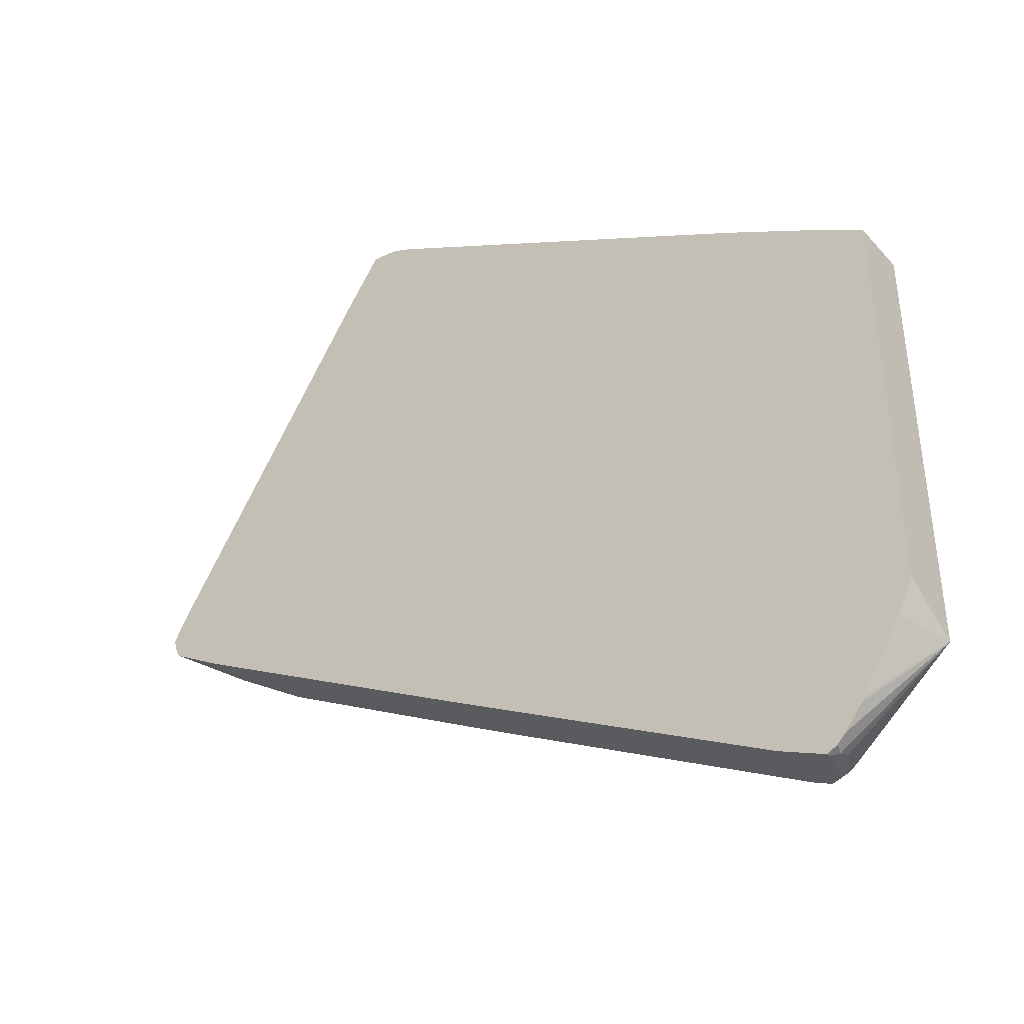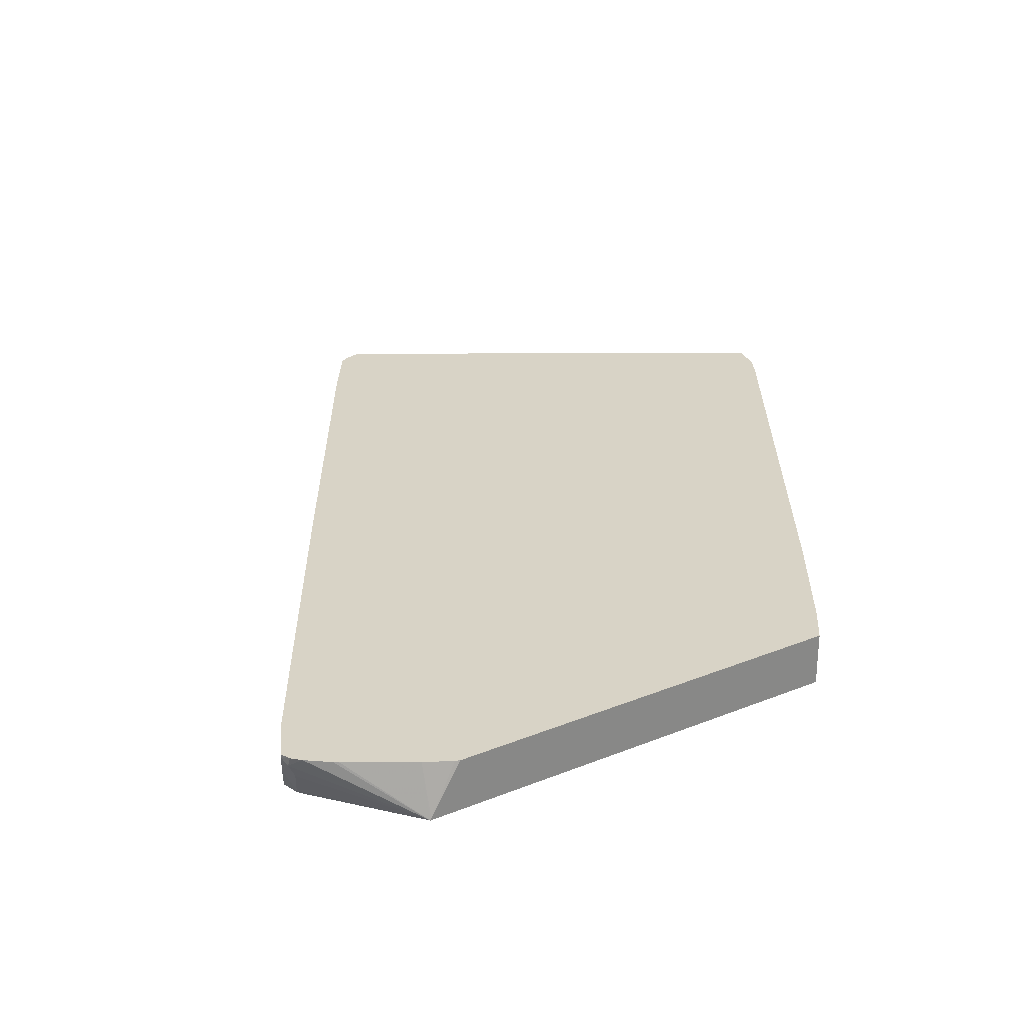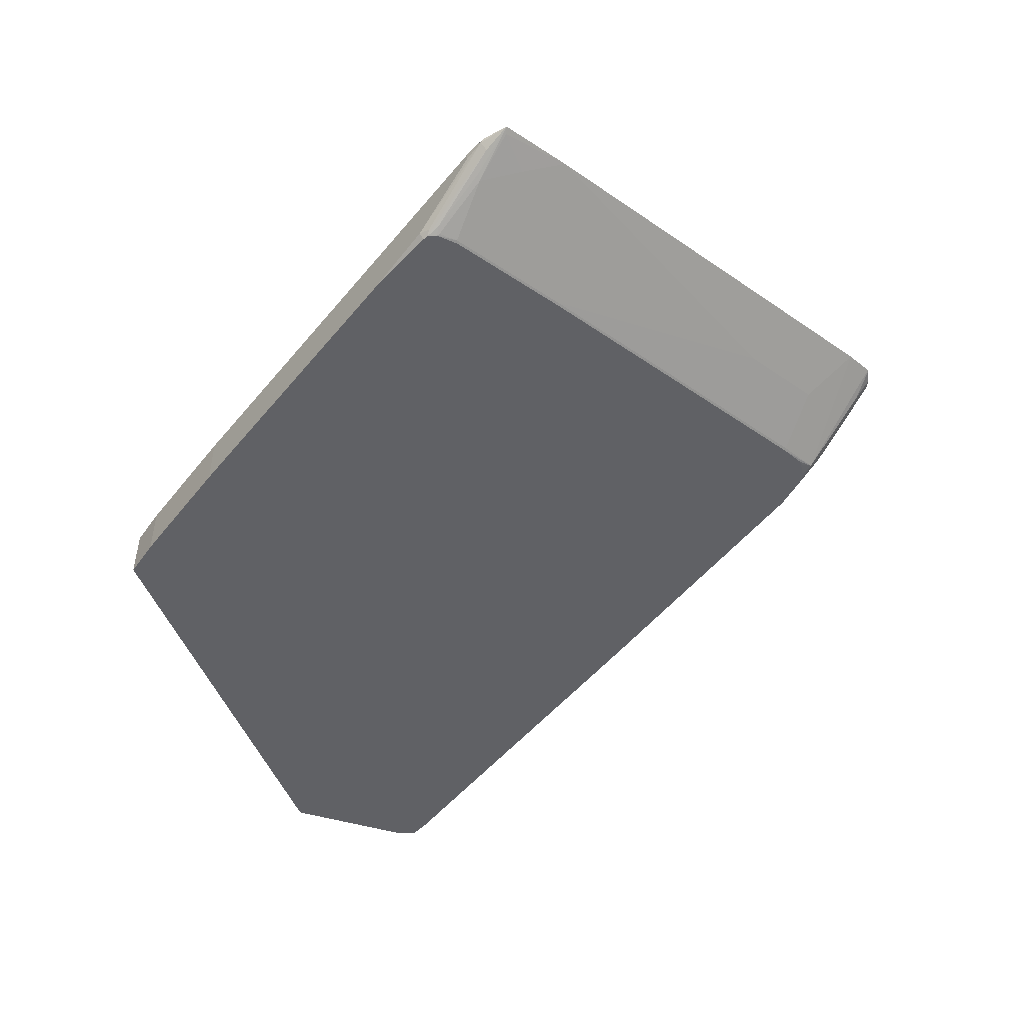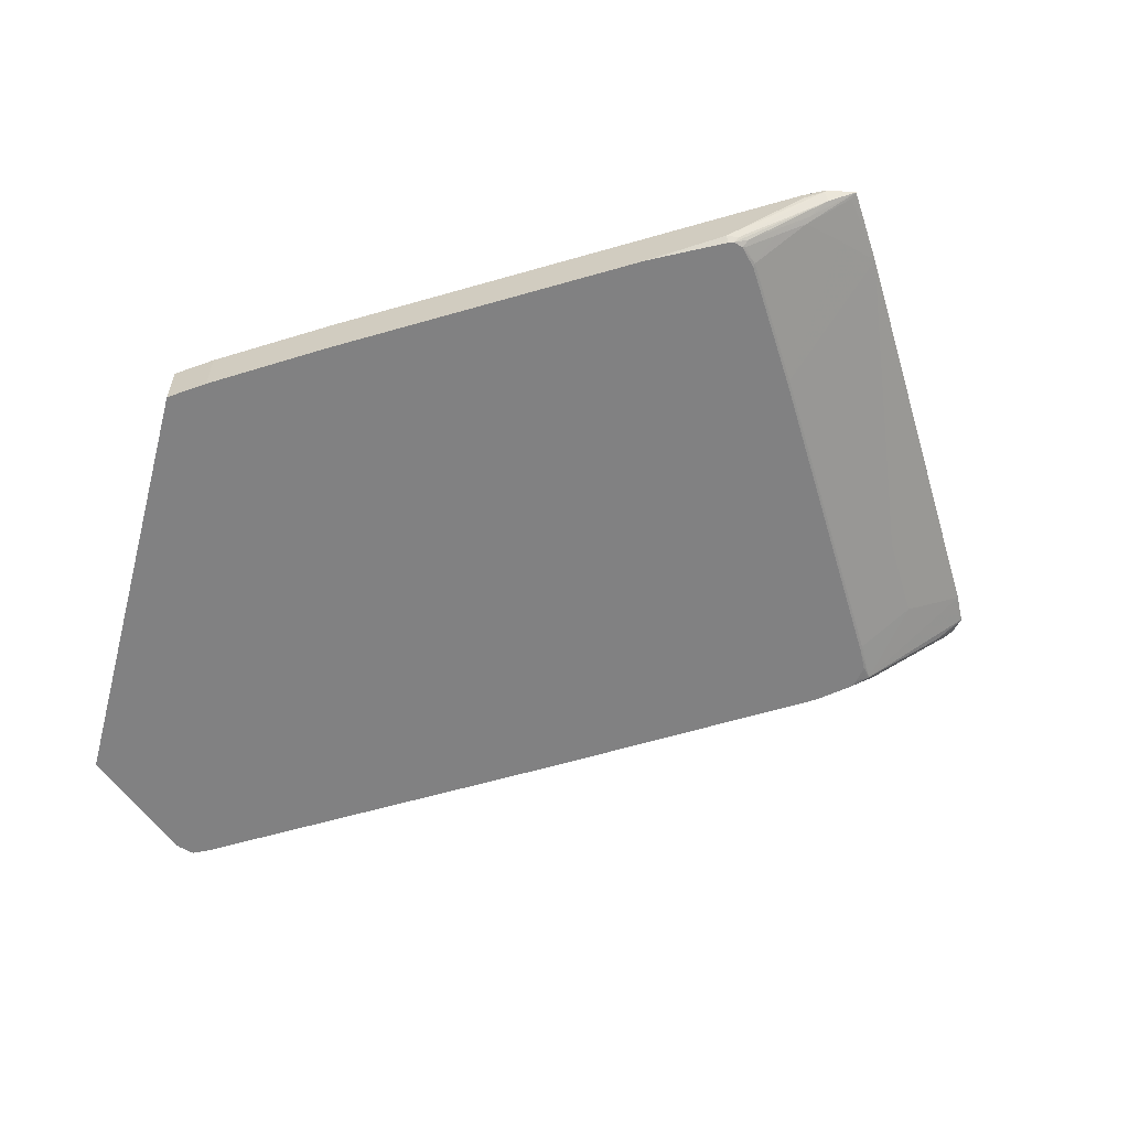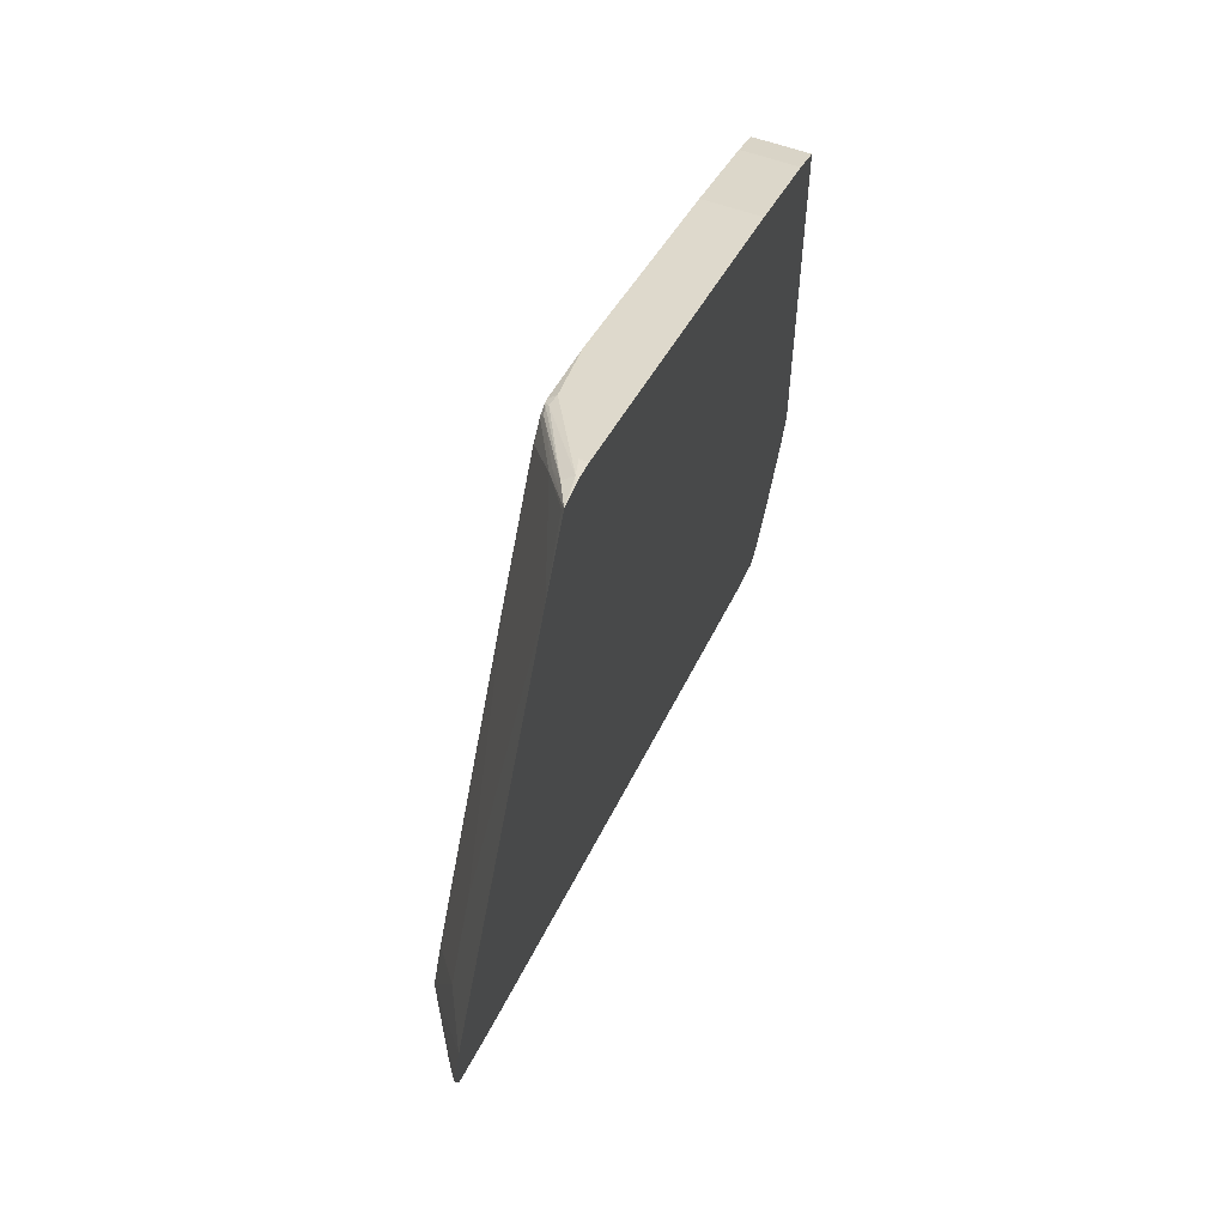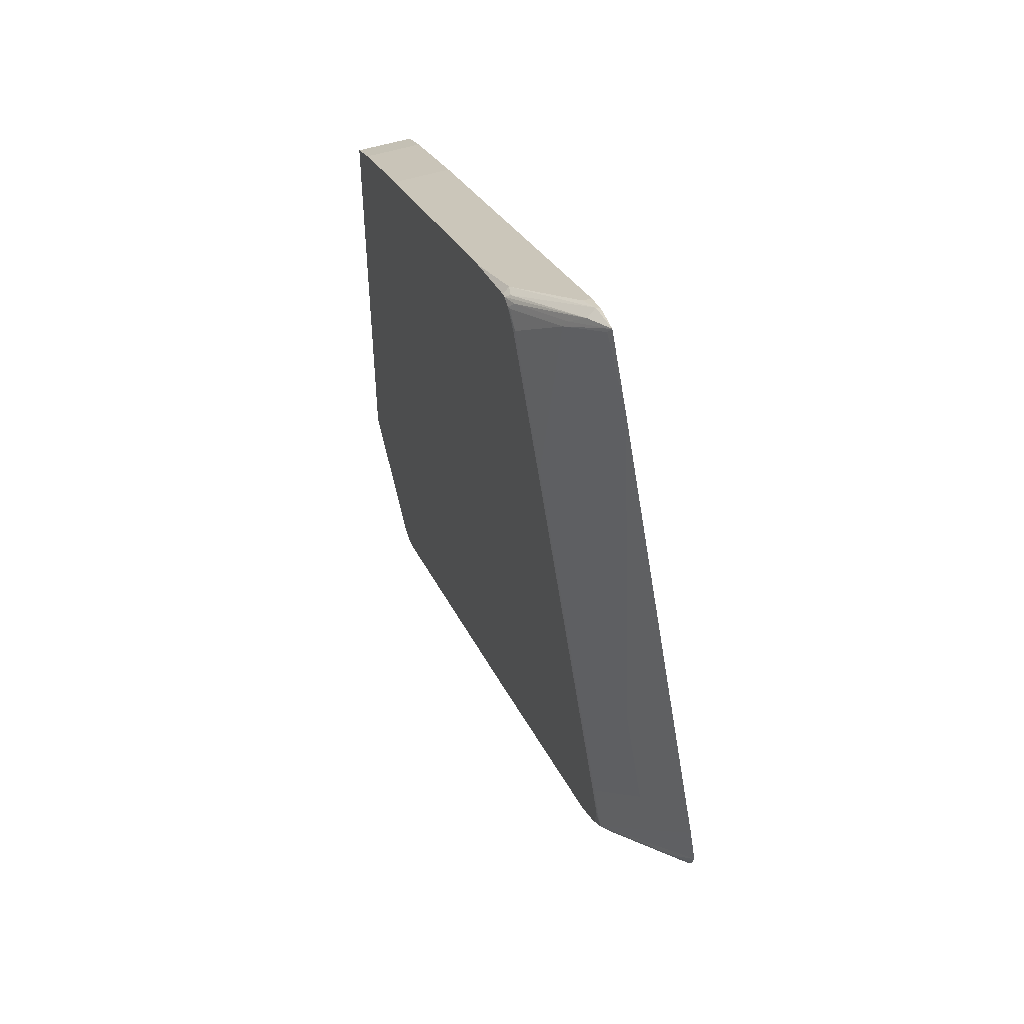
<metadata>
{"format":"obj","ext":"obj","renderer":"f3d","projection":"perspective","resolution":1024,"background":"white","views":[{"elev":-41.3,"azim":-142.8,"up":"+Z"},{"elev":28.2,"azim":-121.4,"up":"+Y"},{"elev":-49.4,"azim":21.5,"up":"+Y"},{"elev":-60.5,"azim":-14.5,"up":"+Y"},{"elev":61.1,"azim":109.7,"up":"+Z"},{"elev":53.3,"azim":71.8,"up":"+Z"}]}
</metadata>
<code>
v -0.4477 -0.04529 0.1212
v -0.4067 -0.04529 0.1497
v -0.4477 0.01969 0.1212
v -0.4477 -0.04529 -0.4079
v -0.4067 0.01969 0.1497
v -0.2783 -0.04529 0.2301
v -0.4477 0.01969 -0.3698
v -0.4477 -0.04281 -0.4067
v -0.4294 0.01969 -0.407
v -0.3831 0.01969 -0.4827
v -0.3794 0.01969 -0.4881
v -0.359 0.01969 -0.5145
v -0.3451 0.008026 -0.5257
v -0.3451 -0.00803 -0.5177
v -0.3291 -0.04014 -0.5097
v -0.3317 -0.04529 -0.5033
v -0.2783 0.01969 0.2301
v -0.03745 -0.04529 0.3746
v -0.4455 0.01969 -0.3748
v -0.3491 0.01969 -0.5243
v -0.3371 0.01605 -0.5298
v -0.3291 -0.00803 -0.5257
v -0.324 -0.04529 -0.5084
v -0.305 -0.04529 -0.5137
v -0.03745 0.01969 0.3746
v 0.04283 -0.04529 0.4227
v 0.123 -0.03746 0.4709
v -0.3371 0.01969 -0.5298
v -0.2943 -0.04529 -0.5084
v 0.123 0.01969 0.4709
v 0.1264 -0.04529 0.4664
v 0.1365 -0.04014 0.4736
v 0.2247 0.01605 0.5298
v 0.2033 0.0107 0.519
v -0.2943 0.01969 -0.5084
v -0.2836 -0.04529 -0.503
v 0.2033 0.01969 0.519
v 0.1323 -0.04529 0.4684
v 0.2301 0.005348 0.5244
v 0.2604 0.01969 0.5371
v 0.2284 0.01969 0.5316
v 0.2247 0.01969 0.5298
v 0.2174 0.01969 0.5261
v -0.2836 0.01969 -0.503
v 0.03749 -0.04529 -0.3104
v 0.1431 -0.04529 0.4651
v 0.1484 -0.04014 0.4736
v 0.2127 -0.00803 0.5057
v 0.2107 -0.01204 0.4976
v 0.2569 0.01605 0.5298
v 0.3068 0.01969 0.4641
v 0.03749 0.01969 -0.3104
v 0.1177 -0.04529 -0.2621
v 0.1464 -0.04415 0.4656
v 0.1786 -0.02809 0.4816
v 0.162 -0.04529 0.4449
v 0.1625 -0.04415 0.4495
v 0.2589 0.004012 0.4816
v 0.2427 -0.04415 0.321
v 0.3391 -0.02809 0.2247
v 0.4354 -0.01204 0.1283
v 0.4836 -0.01204 0.04813
v 0.4513 0.01969 0.2233
v 0.1177 0.01969 -0.2621
v 0.4869 0.005348 -0.0374
v 0.4067 -0.04281 -0.08554
v 0.4042 -0.04529 -0.0868
v 0.2422 -0.04529 0.3165
v 0.291 -0.04415 0.2408
v 0.4354 -0.04415 9.362e-05
v 0.4575 -0.04415 -0.04011
v 0.5476 0.01969 0.06265
v 0.4869 0.01969 -0.0374
v 0.5506 0.01969 0.004584
v 0.4763 -0.0214 -0.04273
v 0.4656 -0.03411 -0.04408
v 0.4375 -0.04529 -0.05964
v 0.4348 -0.04529 -0.004502
v 0.5459 0.01404 0.003958
v 0.5378 0.004012 0.007926
v 0.5623 0.01969 0.03351
v 0.4464 -0.04529 -0.02748
v 0.4464 -0.04529 -0.03207
v 0.4438 -0.04529 -0.04816
v 0.44 -0.04529 -0.05693
v 0.5534 0.01969 0.007717
v 0.5576 0.01969 0.01597
v 0.5418 0.008026 0.007926
v 0.5623 0.01969 0.03205
f 40 50 51
f 40 49 50
f 45 52 64
f 45 64 53
f 46 54 55
f 46 55 47
f 46 56 57
f 46 57 54
f 49 57 59
f 48 55 49
f 49 58 50
f 49 55 57
f 49 59 58
f 50 58 51
f 51 58 59
f 51 59 60
f 40 48 49
f 51 60 61
f 47 55 48
f 39 47 48
f 32 38 39
f 38 47 39
f 51 61 62
f 27 32 33
f 27 33 34
f 27 34 37
f 27 37 30
f 29 35 44
f 29 44 36
f 31 38 32
f 39 48 40
f 32 39 33
f 33 40 41
f 33 41 42
f 33 42 43
f 33 43 34
f 34 43 37
f 36 44 52
f 36 52 45
f 38 46 47
f 33 39 40
f 51 62 63
f 71 82 83
f 53 73 65
f 71 80 81
f 71 81 72
f 71 78 82
f 71 83 84
f 71 84 85
f 71 85 77
f 71 77 76
f 71 76 79
f 71 79 80
f 74 86 79
f 75 79 76
f 79 86 87
f 79 87 88
f 79 88 80
f 80 88 87
f 80 87 89
f 80 89 81
f 27 31 32
f 74 79 75
f 53 64 73
f 70 78 71
f 68 78 70
f 53 65 66
f 53 66 67
f 54 57 55
f 56 68 57
f 57 68 59
f 59 68 69
f 59 69 60
f 60 69 70
f 68 70 69
f 60 70 62
f 62 70 71
f 62 71 72
f 62 72 63
f 65 74 75
f 65 75 66
f 65 73 74
f 66 75 67
f 67 75 76
f 60 62 61
f 26 31 27
f 67 76 77
f 21 35 29
f 1 46 38
f 1 38 31
f 1 31 26
f 1 26 18
f 1 18 6
f 1 6 2
f 2 6 17
f 2 17 5
f 21 29 24
f 3 5 17
f 3 25 30
f 3 30 37
f 3 37 43
f 3 43 42
f 3 42 41
f 3 41 40
f 3 40 51
f 3 51 63
f 3 17 25
f 3 63 72
f 1 68 56
f 1 82 78
f 1 2 5
f 1 5 3
f 1 3 7
f 1 7 8
f 1 8 4
f 1 4 16
f 1 16 23
f 1 23 24
f 1 78 68
f 1 24 29
f 1 36 45
f 1 45 53
f 1 53 67
f 1 67 77
f 1 77 85
f 1 85 84
f 1 84 83
f 1 83 82
f 1 29 36
f 3 72 81
f 1 56 46
f 3 89 87
f 4 15 16
f 6 18 25
f 6 25 17
f 7 19 8
f 8 19 9
f 12 20 13
f 13 20 21
f 13 22 14
f 14 22 15
f 15 23 16
f 15 22 24
f 15 24 23
f 18 26 27
f 18 27 30
f 18 30 25
f 20 28 21
f 21 24 22
f 21 28 35
f 3 81 89
f 4 14 15
f 4 13 14
f 13 21 22
f 4 12 13
f 3 86 74
f 3 74 73
f 3 73 64
f 3 64 52
f 3 52 44
f 3 44 35
f 3 35 28
f 3 28 20
f 3 20 12
f 3 87 86
f 3 11 10
f 3 12 11
f 4 10 11
f 4 9 10
f 4 8 9
f 4 11 12
f 3 9 19
f 3 10 9
f 3 19 7

</code>
